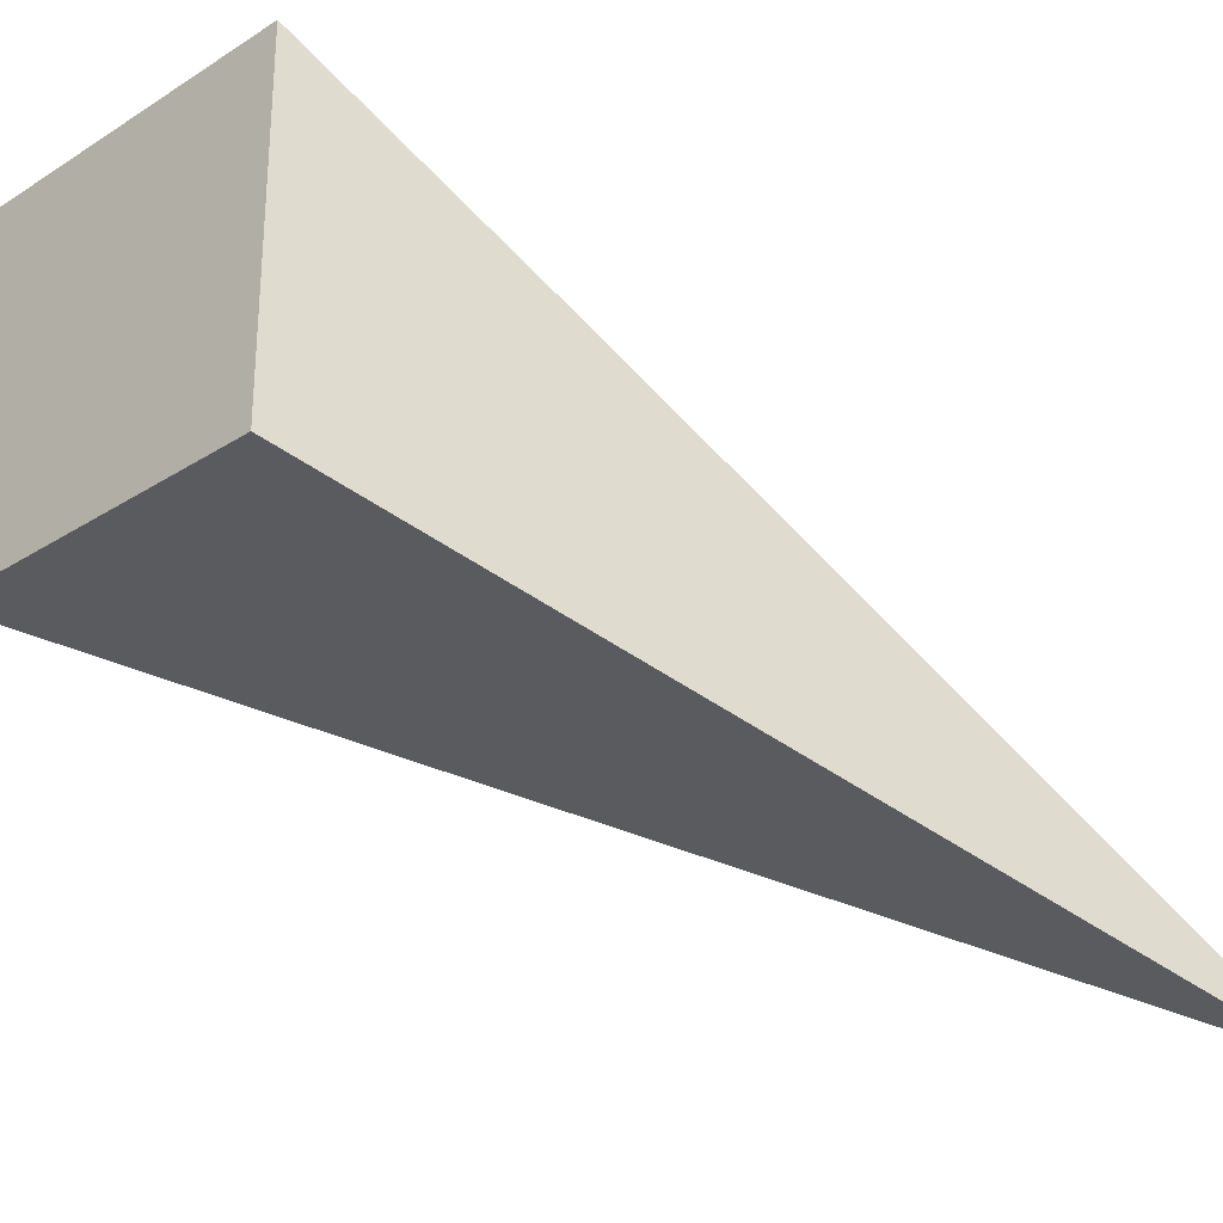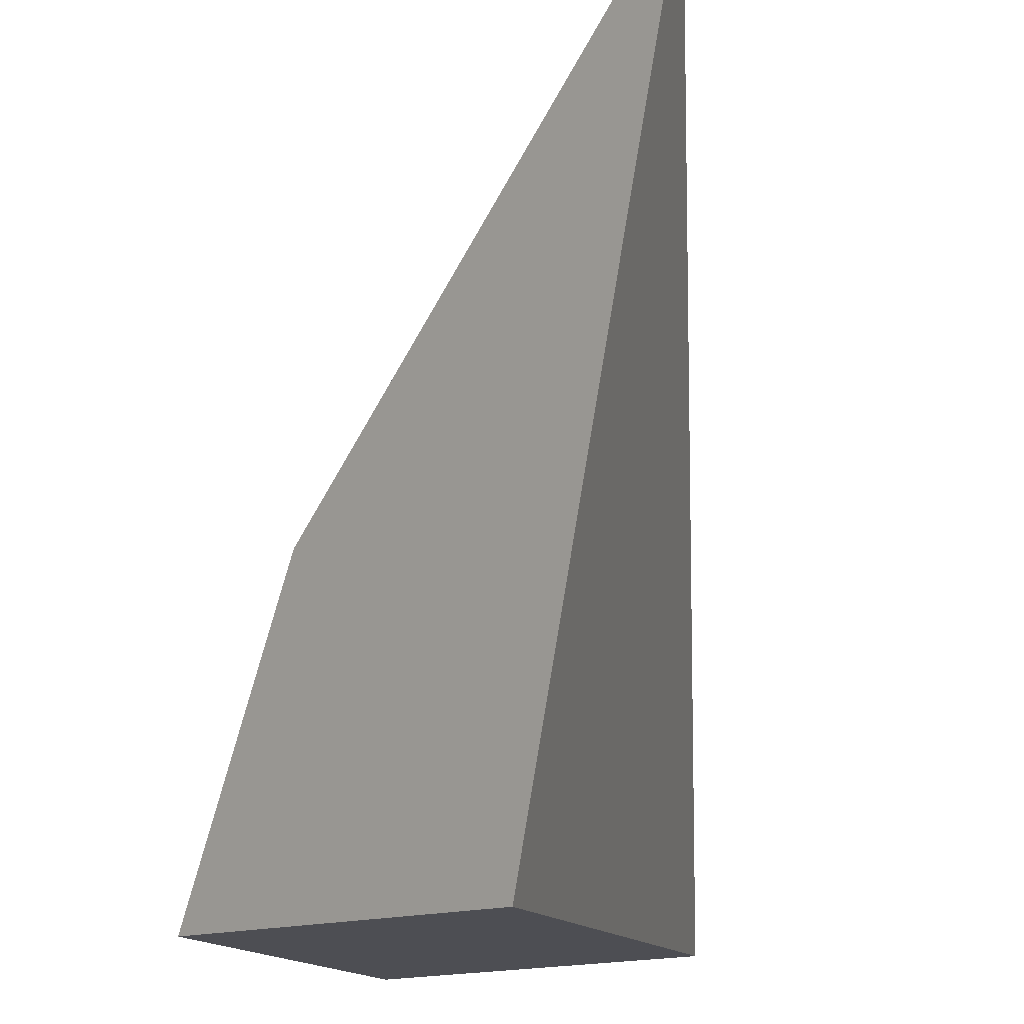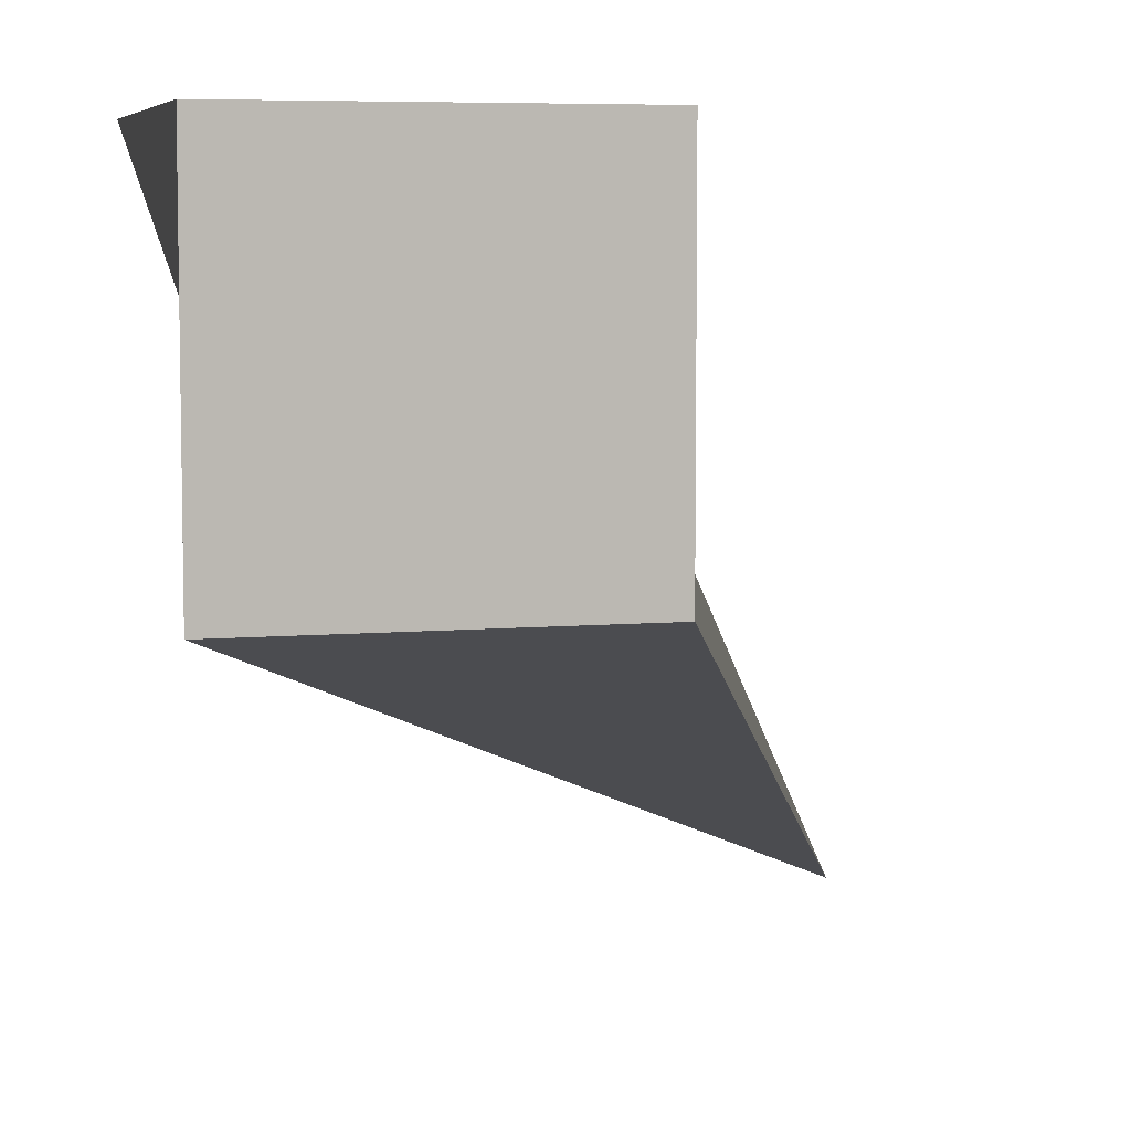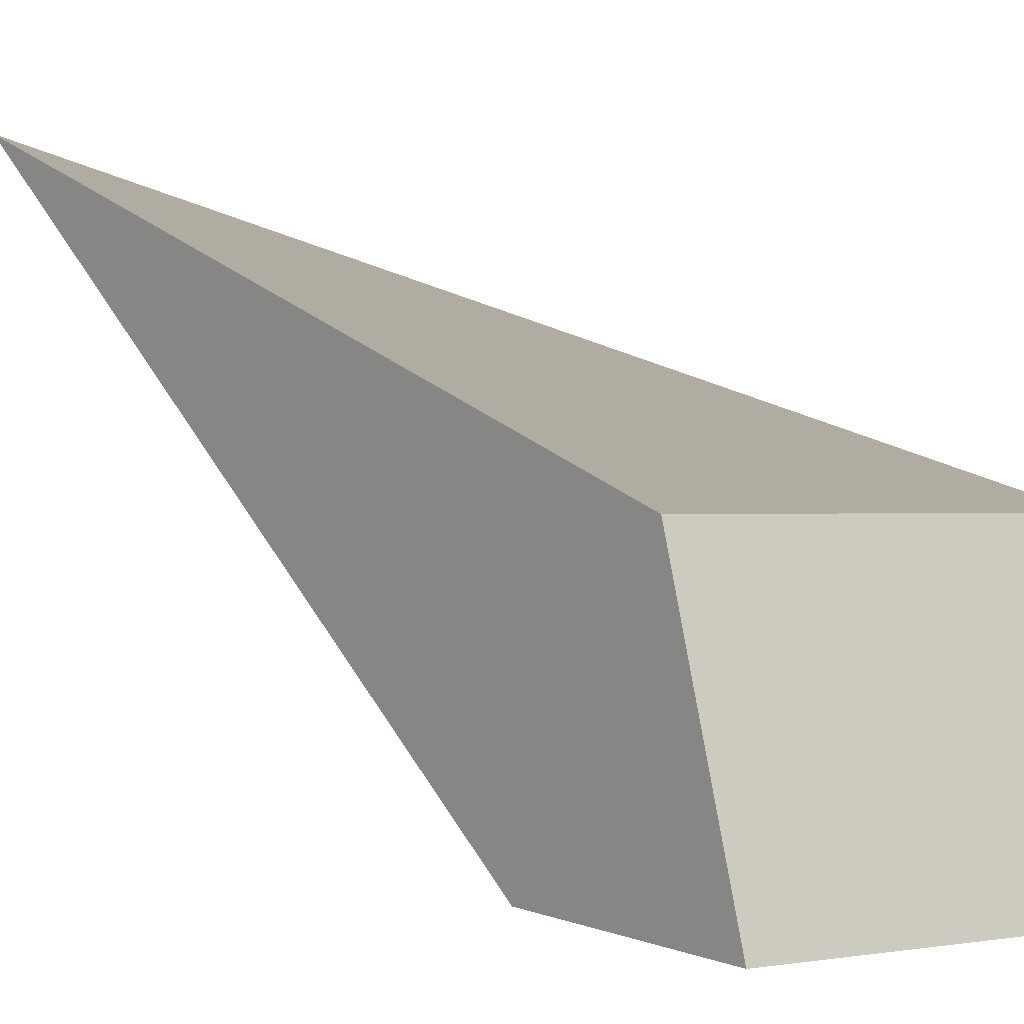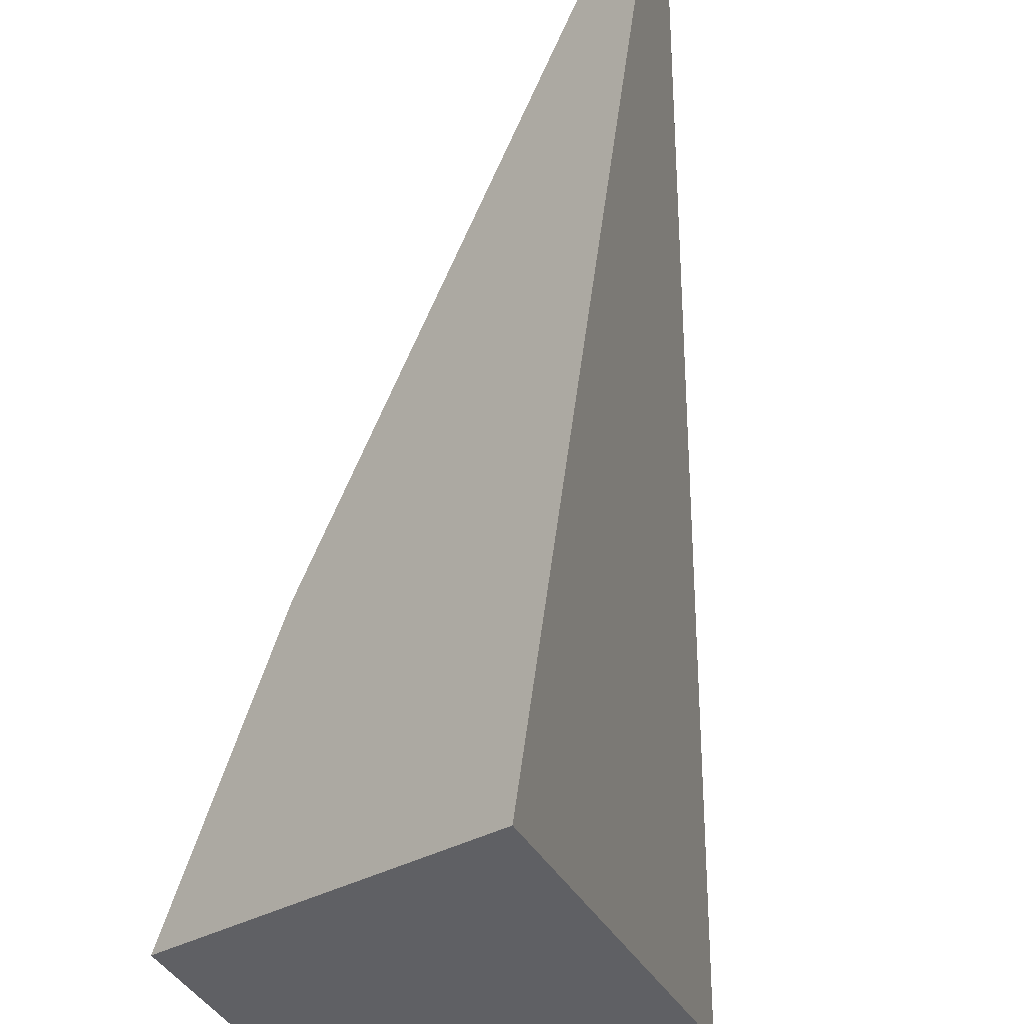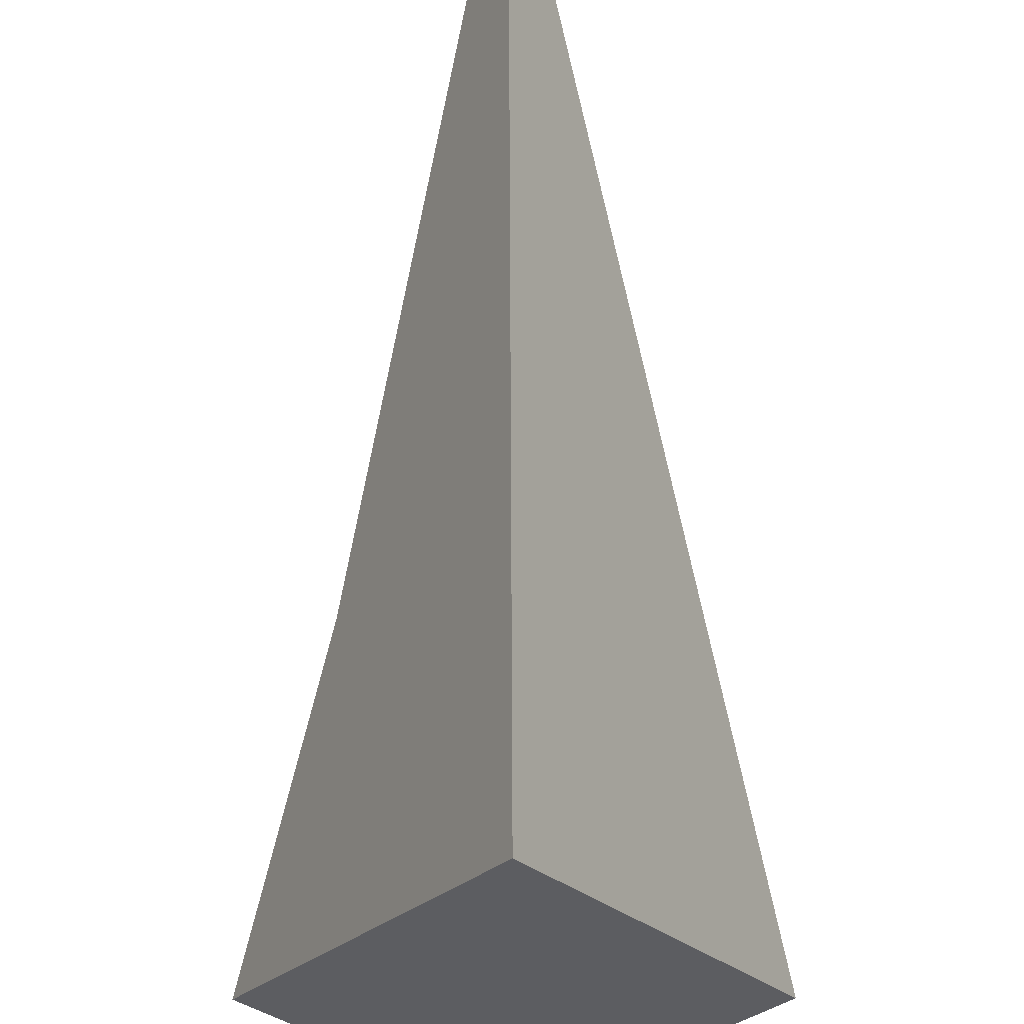
<metadata>
{"format":"obj","ext":"obj","renderer":"f3d","projection":"perspective","resolution":1024,"background":"white","views":[{"elev":-28.7,"azim":43.7,"up":"+Z"},{"elev":-17.3,"azim":119.9,"up":"+Y"},{"elev":6.5,"azim":-14.8,"up":"+Z"},{"elev":0.7,"azim":-121.1,"up":"+Y"},{"elev":-44.8,"azim":120.1,"up":"+Y"},{"elev":-37.1,"azim":135.3,"up":"+Y"}]}
</metadata>
<code>
o Cube
v 3.005 2.988 -2.997
v 1 -1 -1
v 1.001 0.9981 0.3338
v 1 -1 1
v -0.3325 0.9981 -0.9996
v -1 -1 -1
v -1 1 1
v -1 -1 1
f 1 5 7 3
f 4 3 7 8
f 8 7 5 6
f 6 2 4 8
f 2 1 3 4
f 6 5 1 2

</code>
